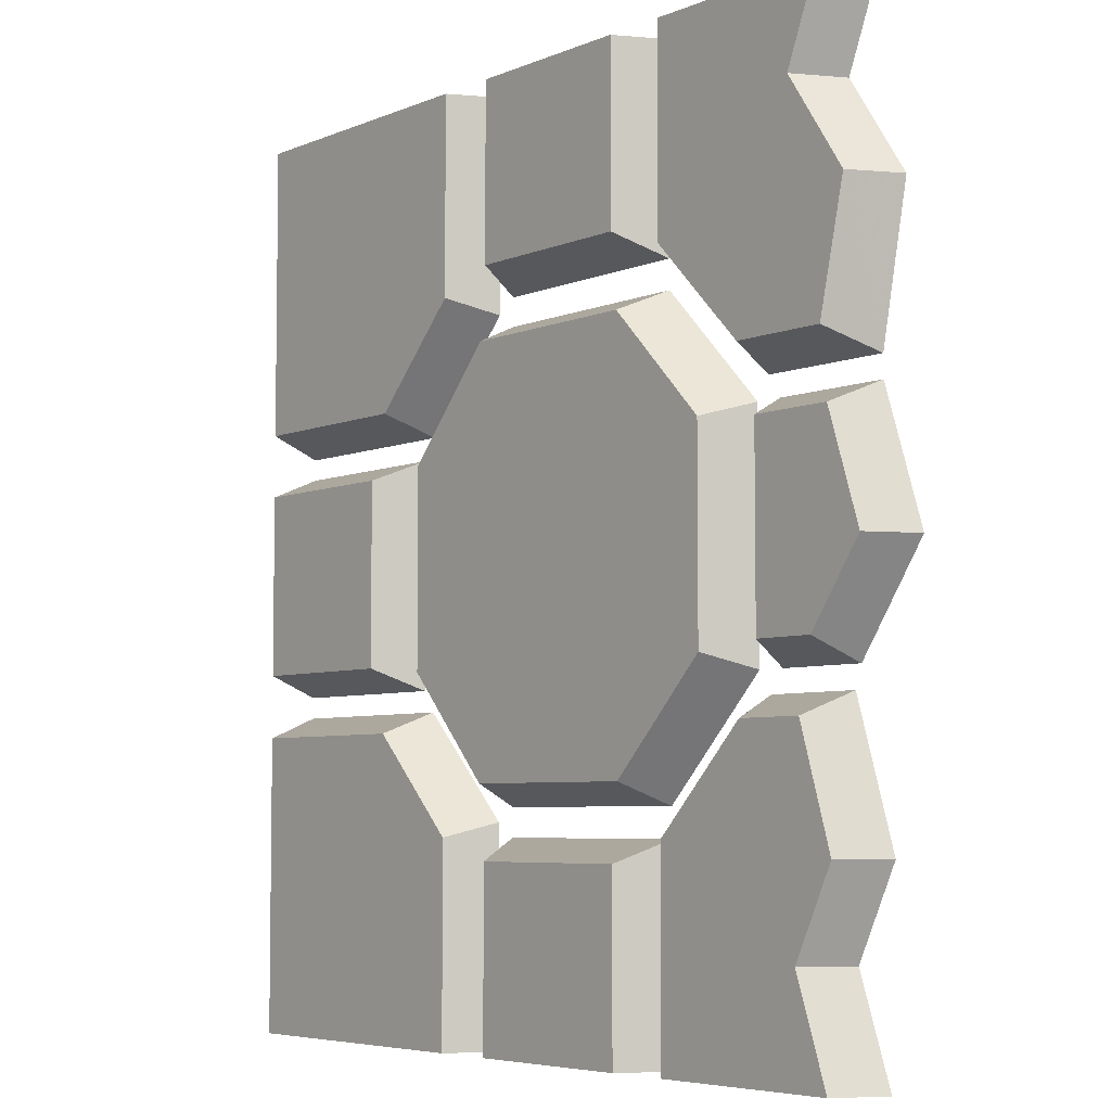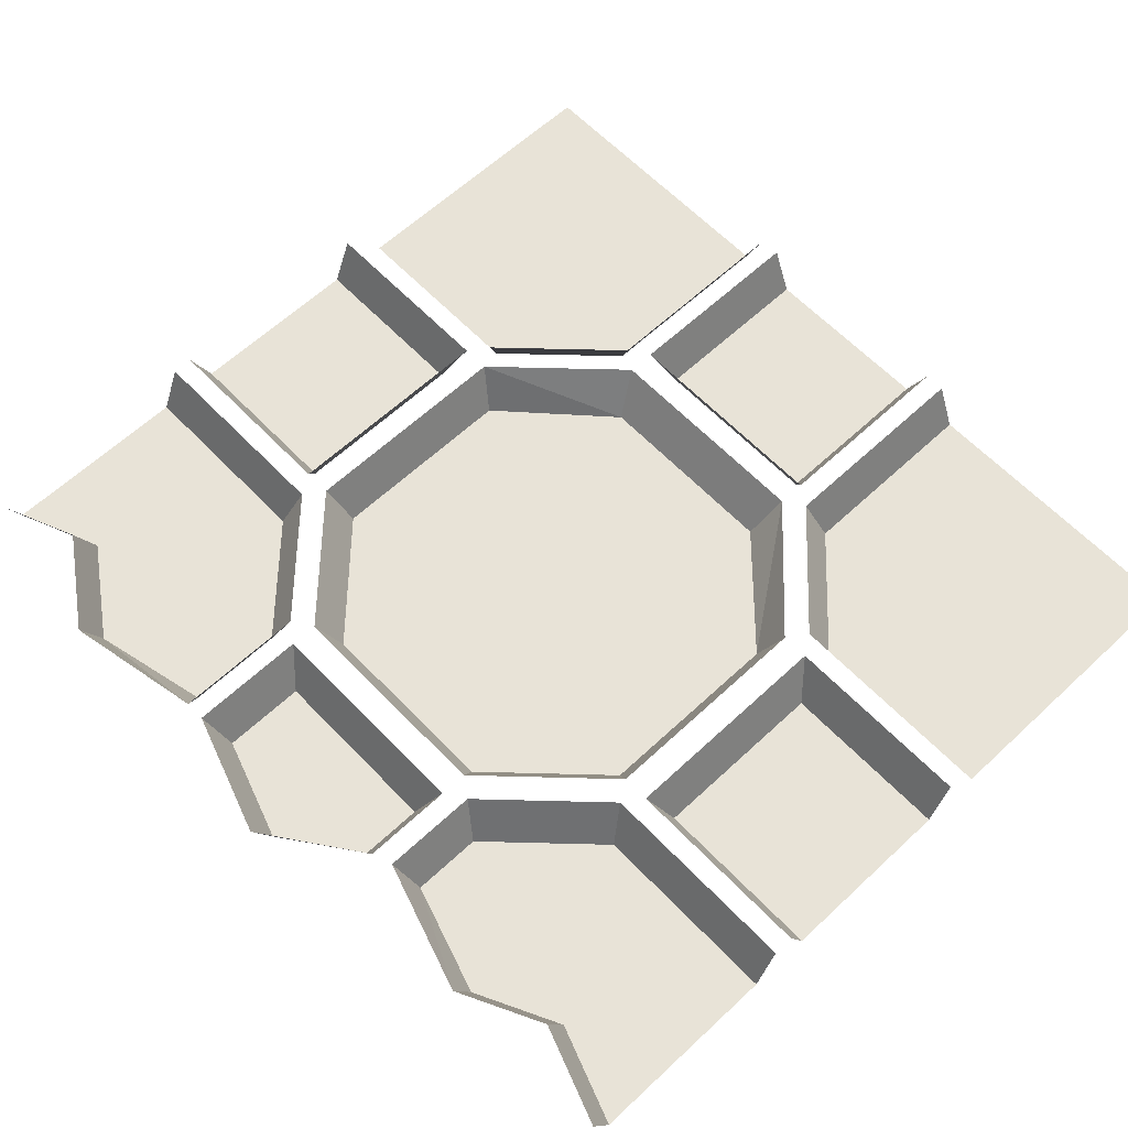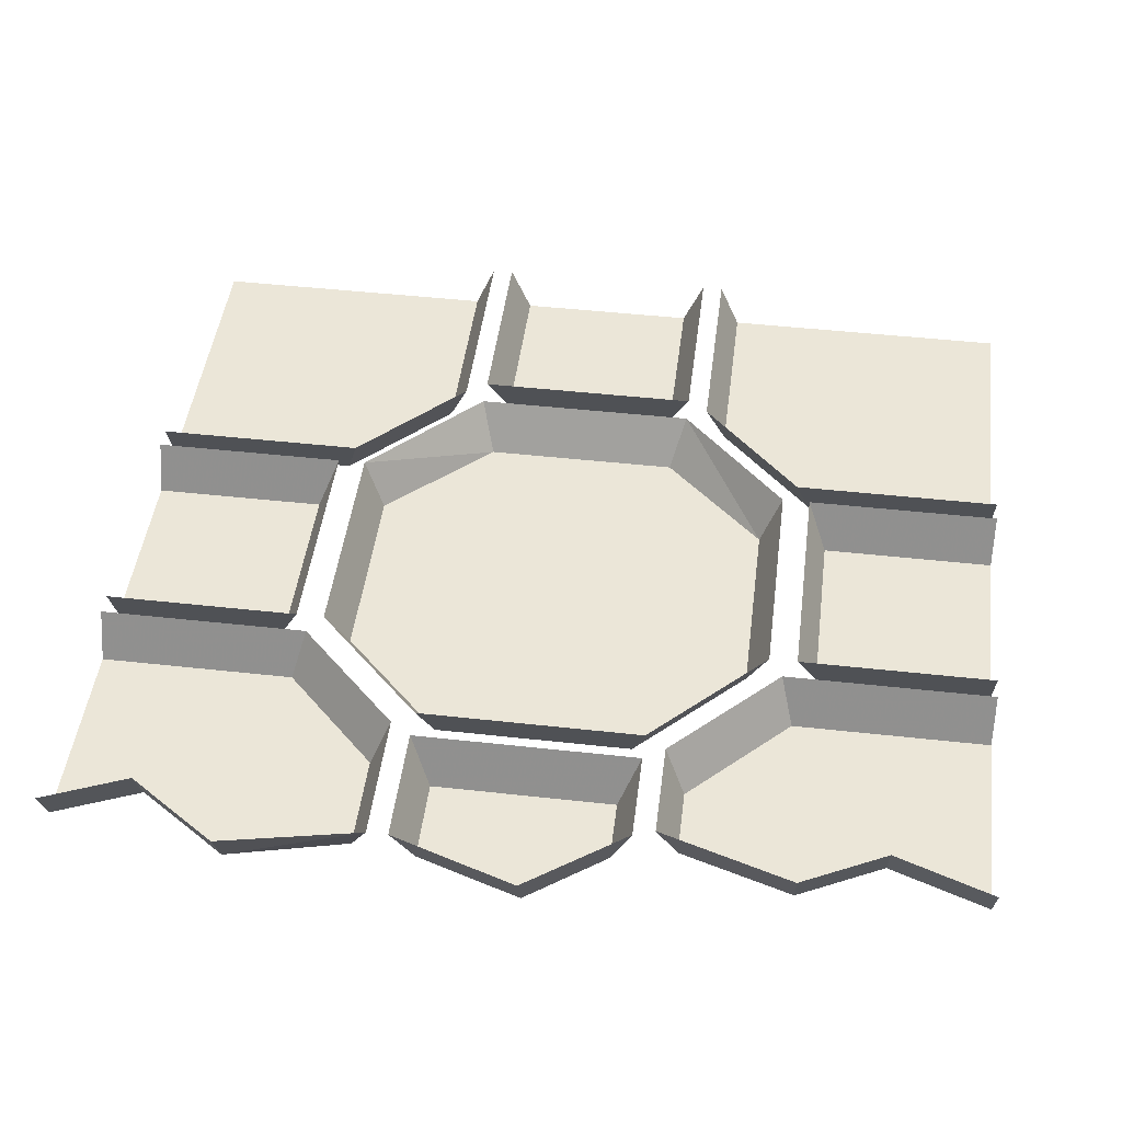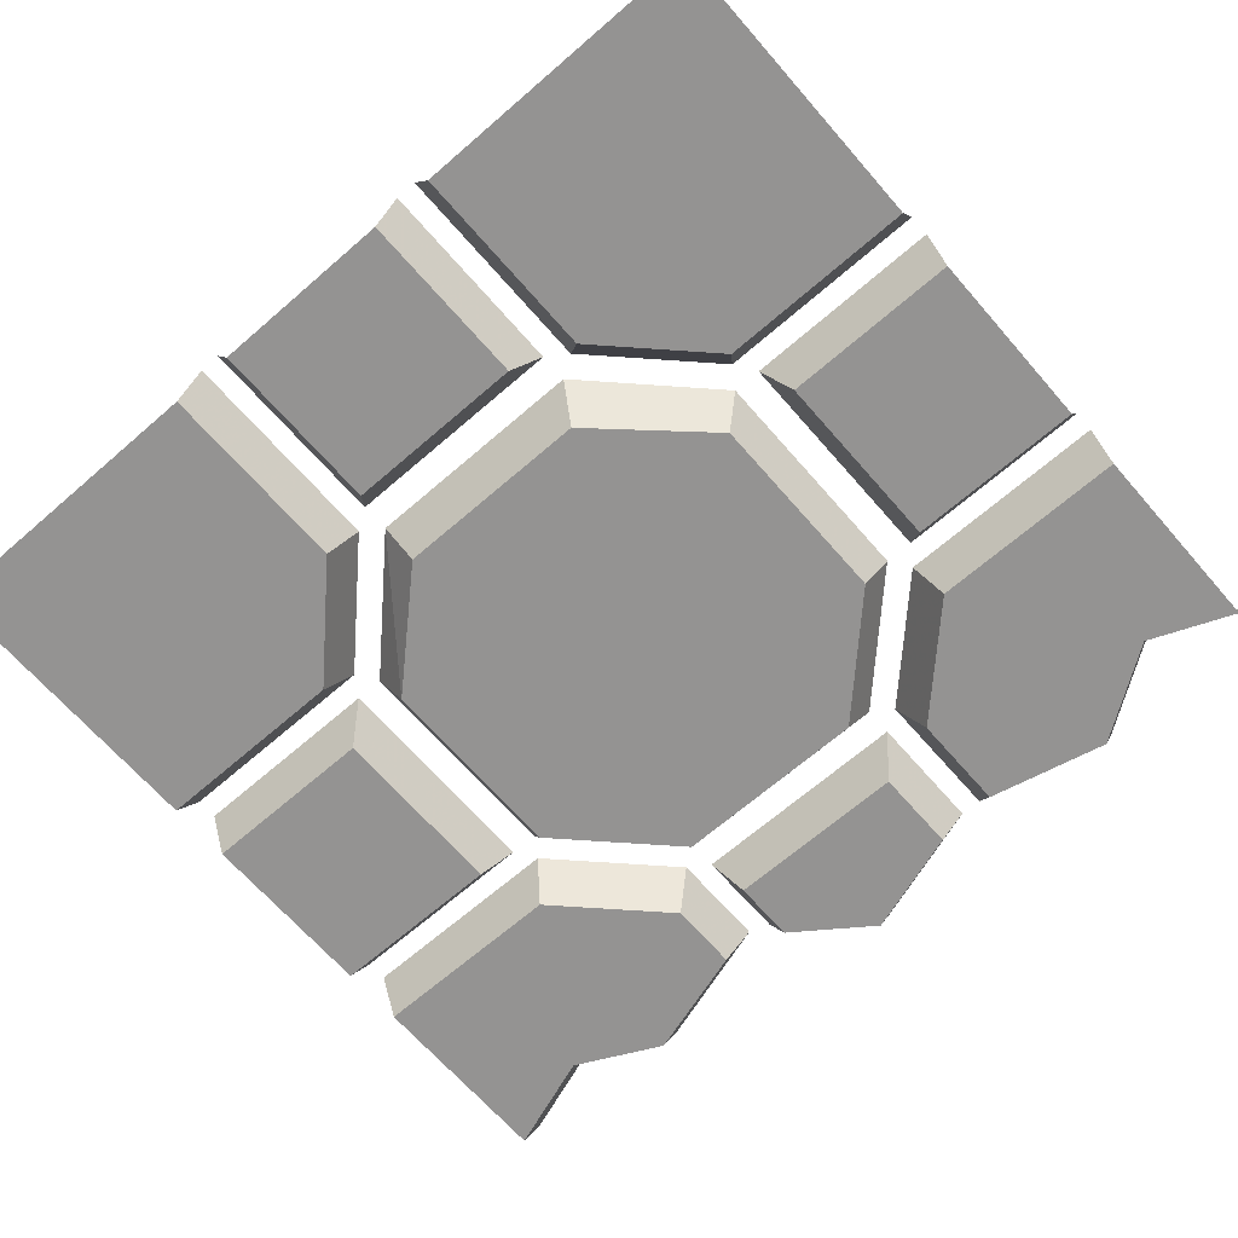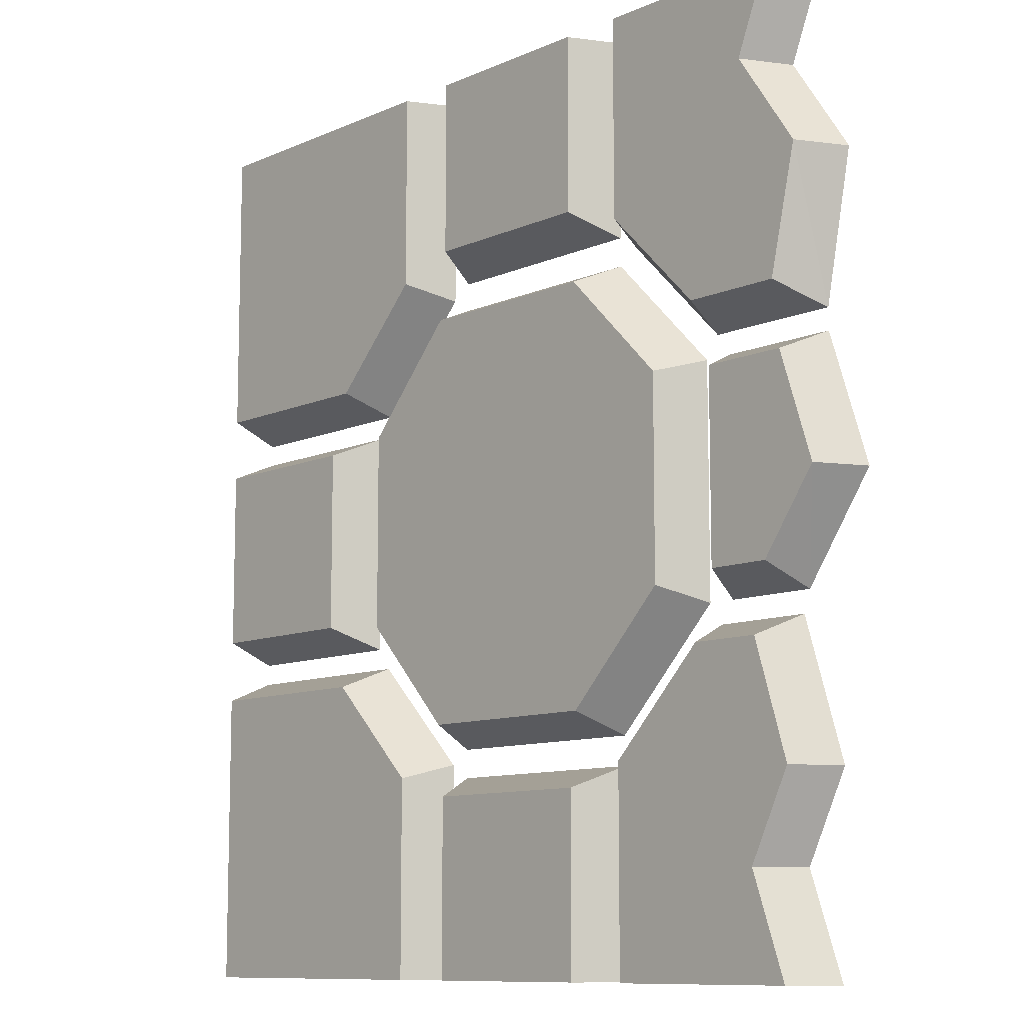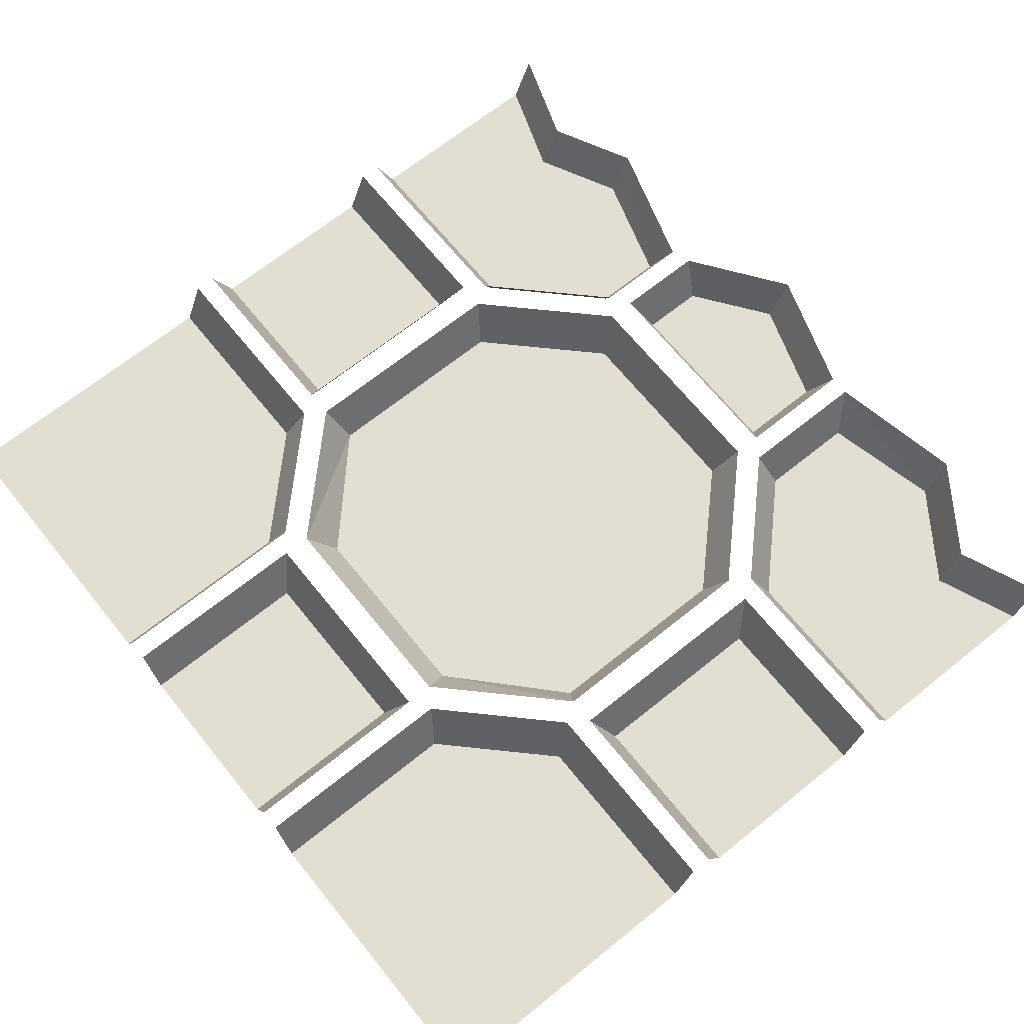
<metadata>
{"format":"obj","ext":"obj","renderer":"f3d","projection":"perspective","resolution":1024,"background":"white","views":[{"elev":-5.6,"azim":51.7,"up":"+Z"},{"elev":61.8,"azim":136.5,"up":"+Y"},{"elev":46.6,"azim":97.2,"up":"+Y"},{"elev":-66.8,"azim":-49.0,"up":"+Y"},{"elev":-10.0,"azim":48.5,"up":"+Z"},{"elev":67.4,"azim":-38.9,"up":"+Y"}]}
</metadata>
<code>
v -0.2188 -0.05469 0.1094
v -0.2188 -0.05469 -0.1094
v 0 -0.05469 0
v -0.1094 -0.05469 0.2266
v -0.125 0 0.25
v -0.25 0 0.125
v -0.25 0 -0.125
v -0.1094 -0.05469 -0.2266
v 0.1094 -0.05469 -0.2266
v 0.2266 -0.05469 -0.1094
v 0.2266 -0.05469 0.1094
v 0.1094 -0.05469 0.2266
v 0.125 0 0.25
v 0.3047 -0.05469 0.1016
v 0.3047 -0.05469 -0.1016
v 0.375 -0.05469 -0.1016
v 0.3984 -0.05469 0.1016
v 0.4141 0 0.125
v 0.2812 0 0.125
v 0.2812 0 -0.125
v 0.3828 0 -0.125
v 0.4375 -0.05469 -0.01562
v 0.4609 0 -0.01562
v 0.1719 -0.05469 -0.5
v 0.2812 -0.05469 -0.5
v 0.1719 -0.05469 -0.2812
v 0.1484 0 -0.2656
v 0.1484 0 -0.5
v 0.2812 -0.05469 -0.1719
v 0.3516 -0.05469 -0.3906
v 0.3984 -0.05469 -0.2969
v 0.3594 -0.05469 -0.1719
v 0.375 0 -0.1484
v 0.2656 0 -0.1484
v -0.125 0 -0.25
v 0.125 0 -0.25
v 0.25 0 -0.125
v 0.25 0 0.125
v 0.1016 -0.05469 -0.3047
v -0.1016 -0.05469 -0.3047
v -0.1016 -0.05469 -0.5
v 0.1016 -0.05469 -0.5
v 0.125 0 -0.5
v 0.125 0 -0.2812
v -0.125 0 -0.2812
v -0.125 0 -0.5
v -0.5 -0.05469 -0.1719
v -0.5 -0.05469 -0.5
v -0.2812 -0.05469 -0.1719
v -0.2656 0 -0.1484
v -0.5 0 -0.1484
v -0.1719 -0.05469 -0.2812
v -0.1719 -0.05469 -0.5
v -0.1484 0 -0.5
v -0.1484 0 -0.2656
v -0.3047 -0.05469 -0.1016
v -0.3047 -0.05469 0.1016
v -0.5 -0.05469 0.1016
v -0.5 -0.05469 -0.1016
v -0.5 0 -0.125
v -0.2812 0 -0.125
v -0.2812 0 0.125
v -0.5 0 0.125
v -0.1719 -0.05469 0.5
v -0.5 -0.05469 0.5
v -0.1719 -0.05469 0.2812
v -0.1484 0 0.2656
v -0.1484 0 0.5
v -0.2812 -0.05469 0.1719
v -0.5 -0.05469 0.1719
v -0.5 0 0.1484
v -0.2656 0 0.1484
v -0.1016 -0.05469 0.3047
v 0.1016 -0.05469 0.3047
v 0.1016 -0.05469 0.5
v -0.1016 -0.05469 0.5
v -0.125 0 0.5
v -0.125 0 0.2812
v 0.125 0 0.2812
v 0.125 0 0.5
v 0.1719 -0.05469 0.2812
v 0.2812 -0.05469 0.1719
v 0.2812 -0.05469 0.5
v 0.1719 -0.05469 0.5
v 0.1484 0 0.5
v 0.1484 0 0.2656
v 0.2656 0 0.1484
v 0.3906 -0.05469 0.1719
v 0.4219 -0.05469 0.3047
v 0.3516 -0.05469 0.4062
v 0.3906 -0.05469 0.5
v 0.375 0 0.4062
v 0.4141 0 0.5
v 0.4141 0 0.1484
v 0.4453 0 0.3047
v 0.3906 -0.05469 -0.5
v 0.4141 0 -0.5
v 0.375 0 -0.3906
v 0.4219 0 -0.2969
f 1 2 3
f 1 3 4
f 2 8 3
f 3 8 9
f 3 9 10
f 3 10 11
f 3 11 12
f 3 12 4
f 1 4 5
f 1 5 6
f 1 6 2
f 2 6 7
f 2 7 8
f 4 12 13
f 4 13 5
f 14 17 18
f 14 18 19
f 14 19 15
f 15 19 20
f 15 20 16
f 16 20 21
f 16 21 22
f 17 22 23
f 17 23 18
f 24 26 27
f 24 27 28
f 29 32 33
f 29 33 34
f 29 34 26
f 26 34 27
f 35 36 9
f 35 9 8
f 35 8 7
f 37 38 11
f 37 11 10
f 37 10 36
f 36 10 9
f 38 13 12
f 38 12 11
f 39 42 43
f 39 43 44
f 39 44 40
f 40 44 45
f 40 45 41
f 41 45 46
f 47 49 50
f 47 50 51
f 52 53 54
f 52 54 55
f 52 55 49
f 49 55 50
f 56 59 60
f 56 60 61
f 56 61 57
f 57 61 62
f 57 62 58
f 58 62 63
f 64 66 67
f 64 67 68
f 69 70 71
f 69 71 72
f 69 72 66
f 66 72 67
f 73 76 77
f 73 77 78
f 73 78 74
f 74 78 79
f 74 79 75
f 75 79 80
f 81 84 85
f 81 85 86
f 81 86 82
f 82 86 87
f 82 87 88
f 91 90 92
f 91 92 93
f 87 94 88
f 88 94 89
f 89 94 95
f 89 95 90
f 90 95 92
f 22 21 23
f 30 96 97
f 30 97 98
f 30 98 31
f 31 98 99
f 31 99 32
f 32 99 33
f 14 15 16
f 14 16 17
f 16 22 17
f 24 25 26
f 29 26 25
f 29 25 30
f 29 30 31
f 29 31 32
f 39 40 41
f 39 41 42
f 47 48 49
f 52 49 48
f 52 48 53
f 56 57 58
f 56 58 59
f 64 65 66
f 69 66 65
f 69 65 70
f 73 74 75
f 73 75 76
f 81 82 83
f 81 83 84
f 82 88 89
f 82 89 90
f 82 90 83
f 83 90 91
f 25 96 30

</code>
